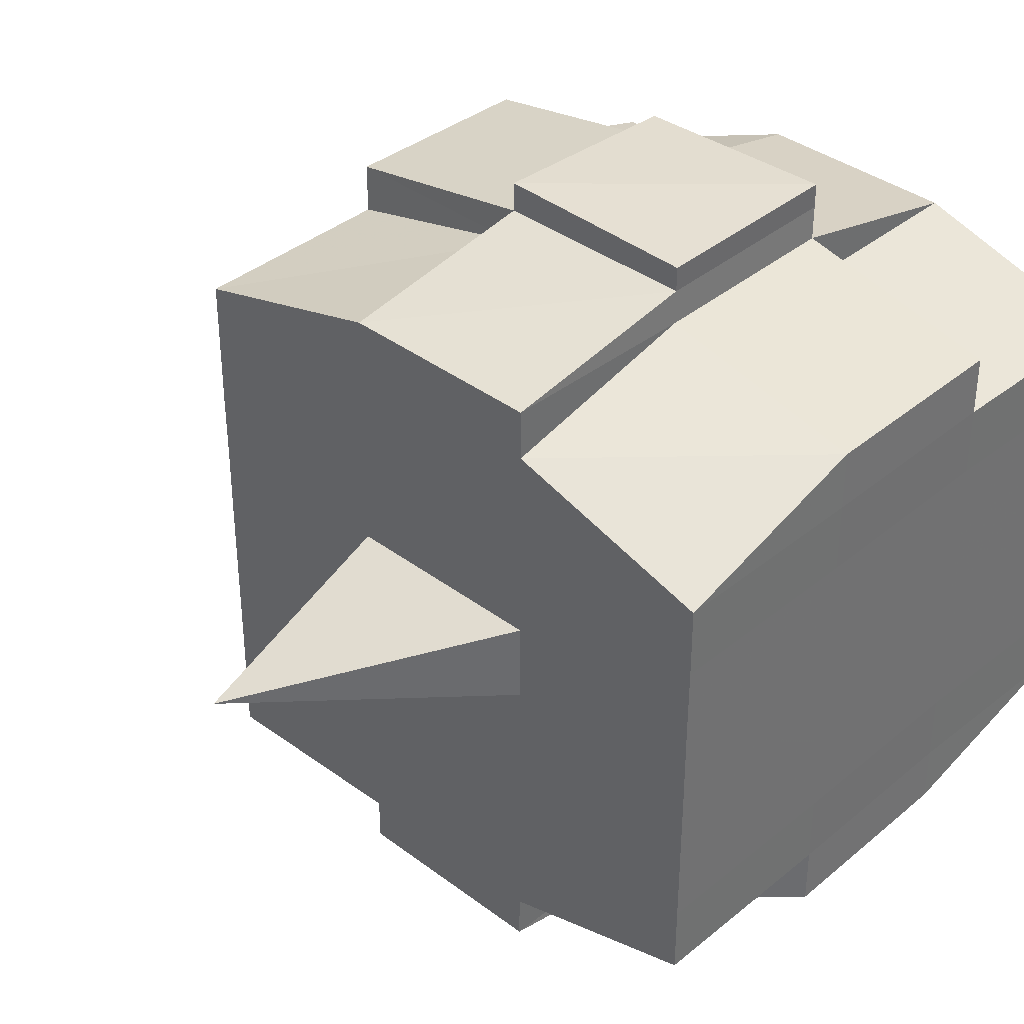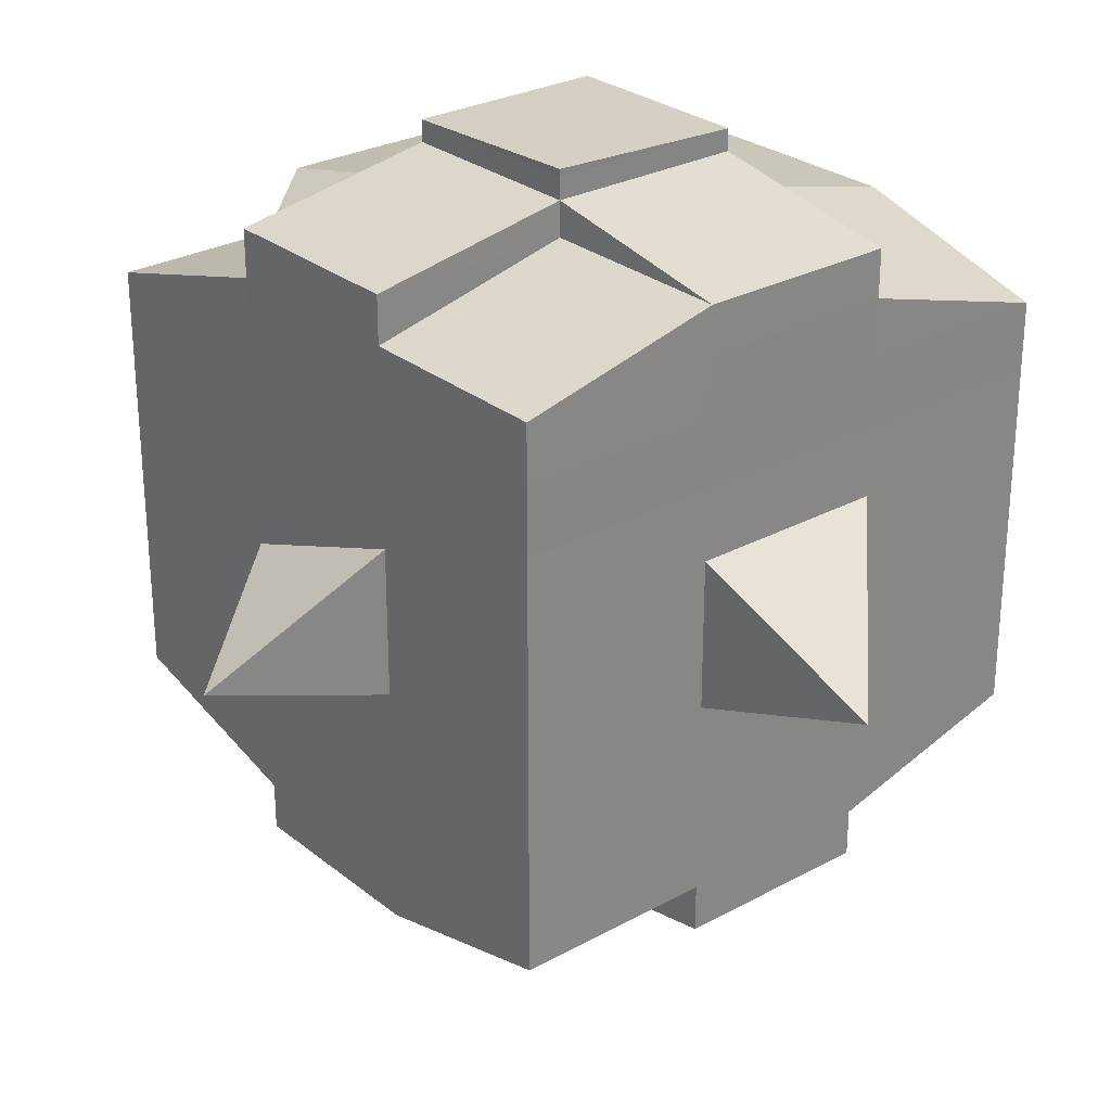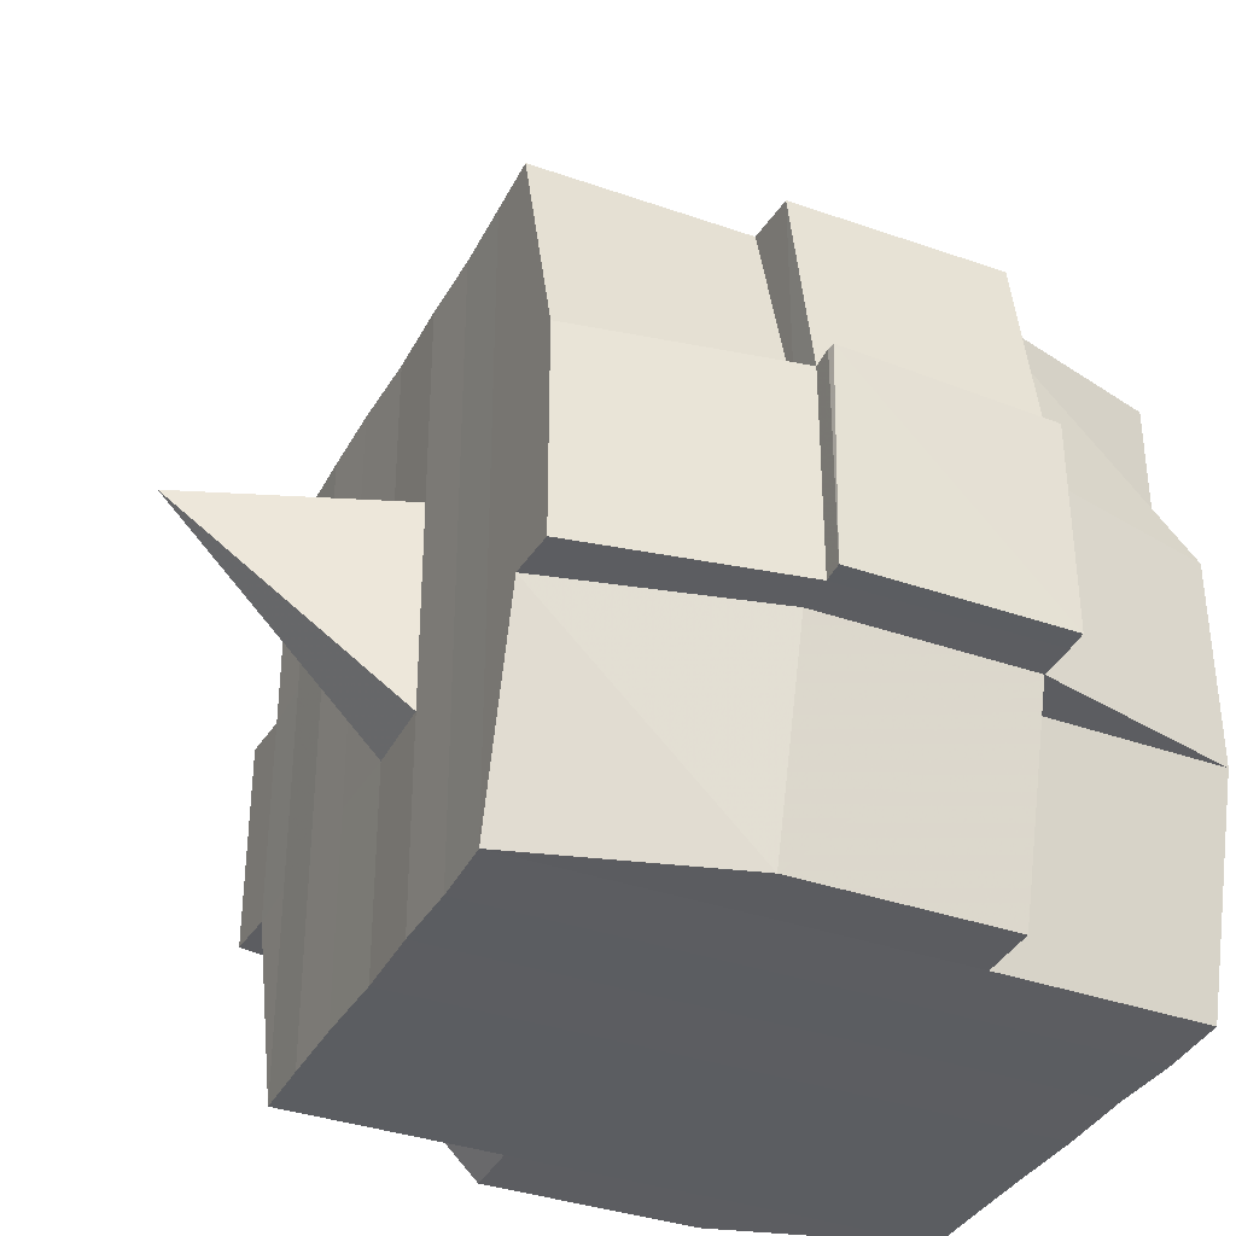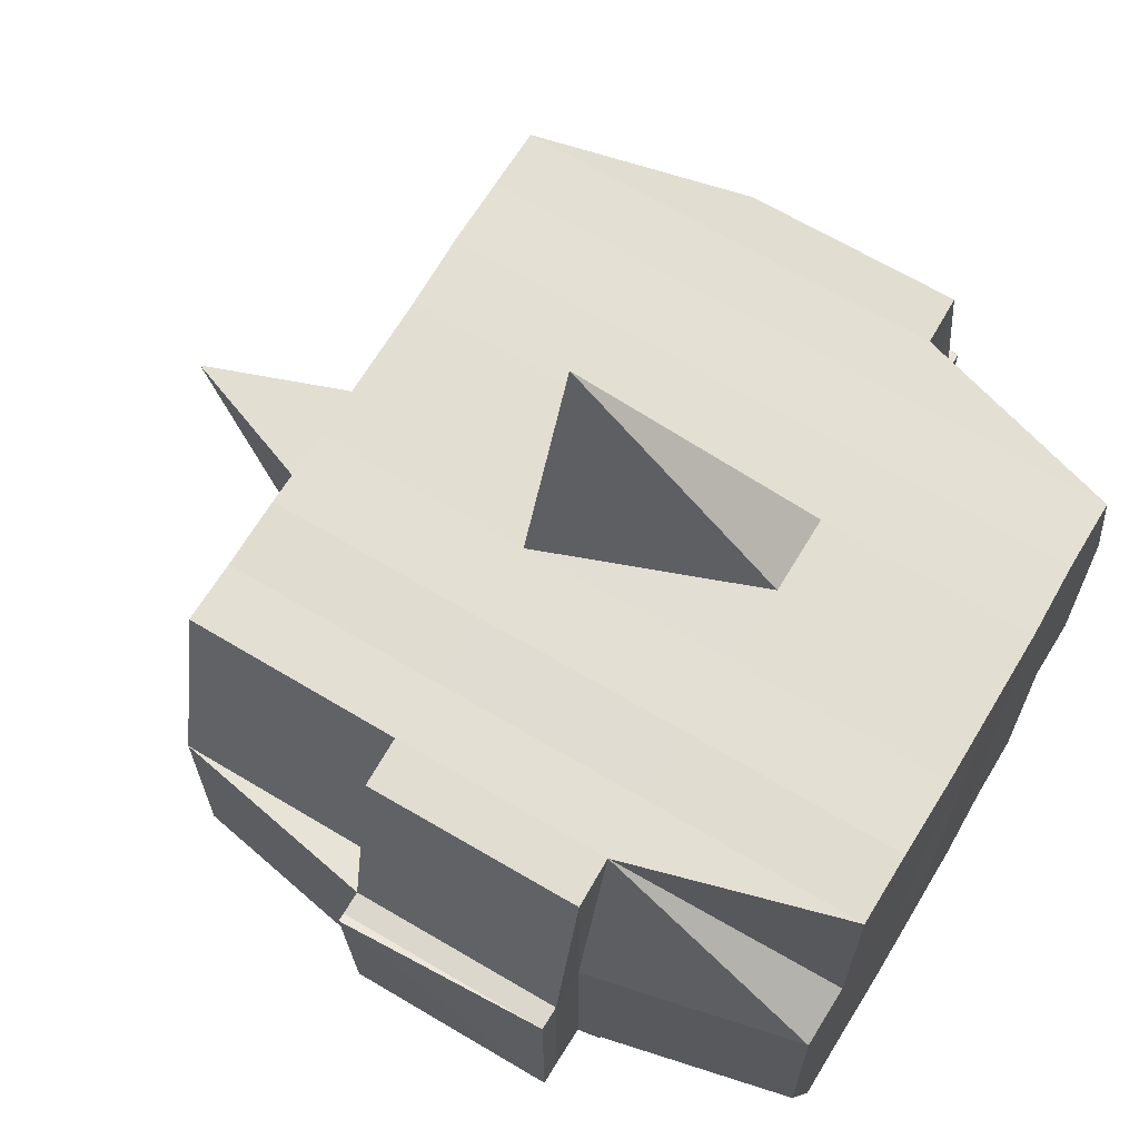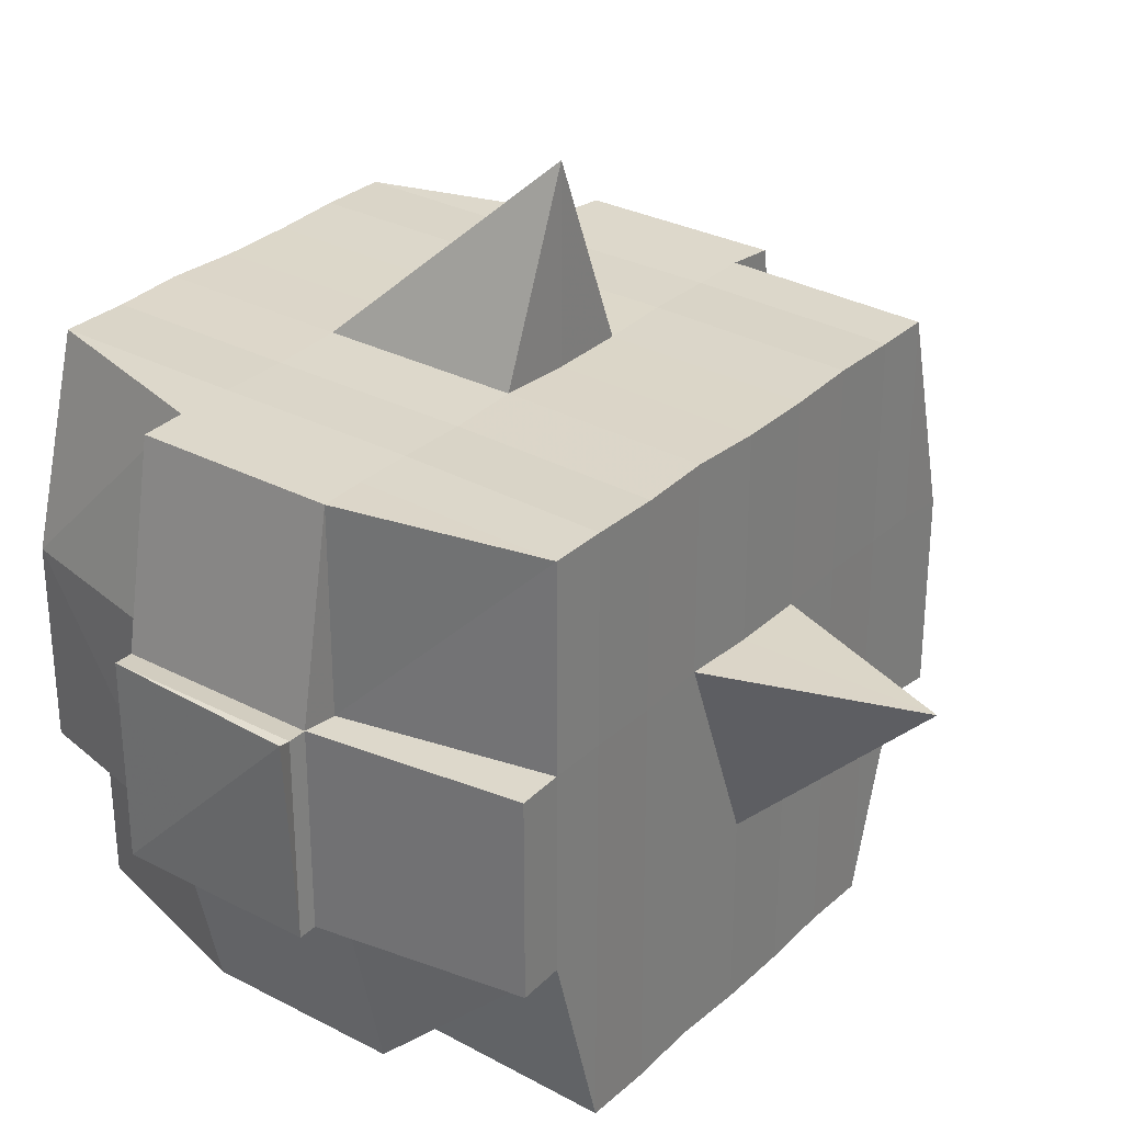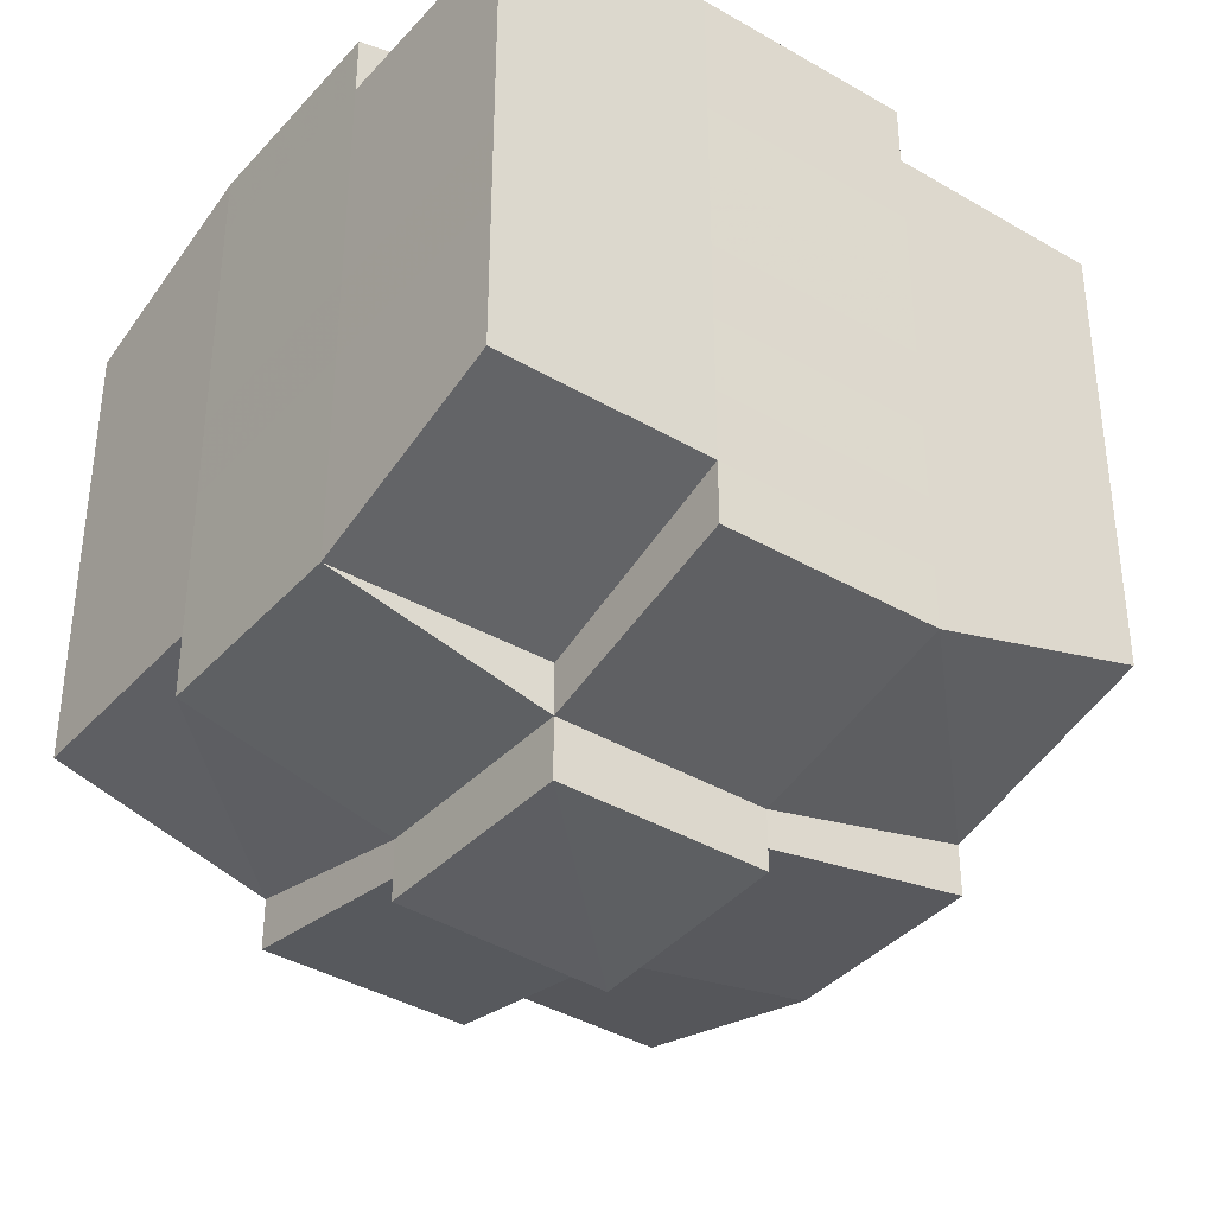
<metadata>
{"format":"obj","ext":"obj","renderer":"f3d","projection":"perspective","resolution":1024,"background":"white","views":[{"elev":37.0,"azim":-46.4,"up":"+Z"},{"elev":27.8,"azim":-130.1,"up":"+Z"},{"elev":-36.0,"azim":-25.1,"up":"+Y"},{"elev":67.2,"azim":30.9,"up":"+Y"},{"elev":30.2,"azim":-142.4,"up":"+Y"},{"elev":-37.9,"azim":53.3,"up":"+Z"}]}
</metadata>
<code>
o 173
v 2216 1880 9.116
v 2216 1880 9.116
v 2216 1880 9.116
v 2216 1880 9.117
v 2216 1880 9.117
v 2216 1880 9.116
v 2216 1880 9.116
v 2216 1880 9.116
v 2216 1880 9.116
v 2216 1880 9.116
v 2216 1880 9.117
v 2216 1880 9.117
v 2216 1880 9.117
v 2216 1880 9.116
v 2216 1880 9.116
v 2216 1880 9.119
v 2216 1880 9.117
v 2216 1880 9.122
v 2216 1880 9.119
v 2216 1880 9.119
v 2216 1880 9.119
v 2216 1880 9.117
v 2216 1880 9.122
v 2216 1880 9.117
v 2216 1880 9.116
v 2216 1880 9.124
v 2216 1880 9.124
v 2216 1880 9.117
v 2216 1880 9.119
v 2216 1880 9.117
v 2216 1880 9.116
v 2216 1880 9.119
v 2216 1880 9.119
v 2216 1880 9.122
v 2216 1880 9.122
v 2216 1880 9.122
v 2216 1880 9.119
v 2216 1880 9.117
v 2216 1880 9.117
v 2216 1880 9.119
v 2216 1880 9.119
v 2216 1880 9.117
v 2216 1880 9.122
v 2216 1880 9.124
v 2216 1880 9.124
v 2216 1880 9.122
v 2216 1880 9.124
v 2216 1880 9.124
v 2216 1880 9.128
v 2216 1880 9.124
v 2216 1880 9.128
v 2216 1880 9.124
v 2216 1880 9.128
v 2216 1880 9.124
v 2216 1880 9.122
v 2216 1880 9.128
v 2216 1880 9.128
v 2216 1880 9.124
v 2216 1880 9.124
v 2216 1880 9.128
v 2216 1880 9.122
v 2216 1880 9.131
v 2216 1880 9.122
v 2216 1880 9.119
v 2216 1880 9.122
v 2216 1880 9.119
v 2216 1880 9.135
v 2216 1880 9.131
v 2216 1880 9.131
v 2216 1880 9.131
v 2216 1880 9.135
v 2216 1880 9.139
v 2216 1880 9.135
v 2216 1880 9.139
v 2216 1880 9.135
v 2216 1880 9.135
v 2216 1880 9.131
v 2216 1880 9.139
v 2216 1880 9.139
v 2216 1880 9.142
v 2216 1880 9.139
v 2216 1880 9.146
v 2216 1880 9.142
v 2216 1880 9.142
v 2216 1880 9.148
v 2216 1880 9.146
v 2216 1880 9.146
v 2216 1880 9.139
v 2216 1880 9.142
v 2216 1880 9.135
v 2216 1880 9.139
v 2216 1880 9.135
v 2216 1880 9.139
v 2216 1880 9.135
v 2216 1880 9.142
v 2216 1880 9.131
v 2216 1880 9.135
v 2216 1880 9.139
v 2216 1880 9.131
v 2216 1880 9.131
v 2216 1880 9.135
v 2216 1880 9.131
v 2216 1880 9.128
v 2216 1880 9.128
v 2216 1880 9.124
v 2216 1880 9.131
v 2216 1880 9.131
v 2216 1880 9.135
v 2216 1880 9.128
v 2216 1880 9.124
v 2216 1880 9.124
v 2216 1880 9.122
v 2216 1880 9.122
v 2216 1880 9.119
v 2216 1880 9.122
v 2216 1880 9.124
v 2216 1880 9.128
v 2216 1880 9.122
v 2216 1880 9.122
v 2216 1880 9.122
v 2216 1880 9.124
v 2216 1880 9.131
v 2216 1880 9.131
v 2216 1880 9.128
v 2216 1880 9.135
v 2216 1880 9.139
v 2216 1880 9.135
v 2216 1880 9.135
v 2216 1880 9.131
v 2216 1880 9.139
v 2216 1880 9.142
v 2216 1880 9.139
v 2216 1880 9.139
v 2216 1880 9.135
v 2216 1880 9.142
v 2216 1880 9.146
v 2216 1880 9.142
v 2216 1880 9.148
v 2216 1880 9.146
v 2216 1880 9.146
v 2216 1880 9.142
v 2216 1880 9.139
v 2216 1880 9.142
v 2216 1880 9.146
v 2216 1880 9.146
v 2216 1880 9.142
v 2216 1880 9.148
v 2216 1880 9.148
v 2216 1880 9.148
v 2216 1880 9.148
v 2216 1880 9.151
v 2216 1880 9.151
v 2216 1880 9.148
v 2216 1880 9.151
v 2216 1880 9.151
v 2216 1880 9.148
v 2216 1880 9.153
v 2216 1880 9.153
v 2216 1880 9.151
v 2216 1880 9.154
v 2216 1880 9.154
v 2216 1880 9.151
v 2216 1880 9.148
v 2216 1880 9.151
v 2216 1880 9.153
v 2216 1880 9.153
v 2216 1880 9.151
v 2216 1880 9.153
v 2216 1880 9.153
v 2216 1880 9.151
v 2216 1880 9.153
v 2216 1880 9.151
v 2216 1880 9.153
v 2216 1880 9.154
v 2216 1880 9.154
v 2216 1880 9.153
v 2216 1880 9.151
v 2216 1880 9.151
v 2216 1880 9.148
v 2216 1880 9.148
v 2216 1880 9.148
v 2216 1880 9.148
v 2216 1880 9.146
v 2216 1880 9.146
v 2216 1880 9.148
v 2216 1880 9.146
v 2216 1880 9.146
v 2216 1880 9.146
v 2216 1880 9.142
v 2216 1880 9.142
v 2216 1880 9.146
v 2216 1880 9.148
v 2216 1880 9.142
v 2216 1880 9.146
v 2216 1880 9.142
v 2216 1880 9.139
v 2216 1880 9.148
v 2216 1880 9.151
v 2216 1880 9.139
v 2216 1880 9.135
v 2216 1880 9.135
v 2216 1880 9.131
v 2216 1880 9.139
v 2216 1880 9.148
v 2216 1880 9.151
v 2216 1880 9.151
v 2216 1880 9.142
v 2216 1880 9.142
v 2216 1880 9.146
v 2216 1880 9.139
v 2216 1880 9.153
v 2216 1880 9.151
v 2216 1880 9.148
v 2216 1880 9.148
v 2216 1880 9.151
v 2216 1880 9.151
v 2216 1880 9.151
v 2216 1880 9.148
v 2216 1880 9.153
v 2216 1880 9.151
v 2216 1880 9.151
v 2216 1880 9.151
v 2216 1880 9.148
v 2216 1880 9.148
v 2216 1880 9.146
v 2216 1880 9.146
v 2216 1880 9.116
v 2216 1880 9.116
v 2216 1880 9.116
v 2216 1880 9.116
v 2216 1880 9.116
v 2216 1880 9.117
v 2216 1880 9.116
v 2216 1880 9.117
v 2216 1880 9.119
v 2216 1880 9.117
v 2216 1880 9.119
v 2216 1880 9.117
v 2216 1880 9.119
v 2216 1880 9.119
v 2216 1880 9.117
v 2216 1880 9.119
v 2216 1880 9.122
v 2216 1880 9.119
v 2216 1880 9.122
v 2216 1880 9.119
v 2216 1880 9.119
v 2216 1880 9.119
v 2216 1880 9.122
v 2216 1880 9.122
v 2216 1880 9.122
v 2216 1880 9.124
v 2216 1880 9.124
v 2216 1880 9.122
v 2216 1880 9.128
v 2216 1880 9.128
v 2216 1880 9.131
v 2216 1880 9.124
v 2216 1880 9.122
v 2216 1880 9.122
v 2216 1880 9.119
v 2216 1880 9.124
v 2216 1880 9.122
v 2216 1880 9.124
v 2216 1880 9.128
v 2216 1880 9.128
v 2216 1880 9.128
v 2216 1880 9.131
v 2216 1880 9.131
v 2216 1880 9.131
v 2216 1880 9.135
v 2216 1880 9.135
v 2216 1880 9.135
v 2216 1880 9.135
v 2216 1880 9.131
v 2216 1880 9.139
v 2216 1880 9.135
v 2216 1880 9.139
v 2216 1880 9.135
v 2216 1880 9.139
v 2216 1880 9.142
v 2216 1880 9.139
v 2216 1880 9.135
v 2216 1880 9.131
v 2216 1880 9.146
v 2216 1880 9.142
v 2216 1880 9.146
v 2216 1880 9.148
v 2216 1880 9.146
v 2216 1880 9.148
v 2216 1880 9.151
v 2216 1880 9.148
v 2216 1880 9.148
v 2216 1880 9.148
v 2216 1880 9.146
v 2216 1880 9.142
v 2216 1880 9.146
v 2216 1880 9.139
v 2216 1880 9.139
v 2216 1880 9.135
v 2216 1880 9.135
v 2216 1880 9.131
v 2216 1880 9.128
v 2216 1880 9.131
v 2216 1880 9.131
v 2216 1880 9.128
v 2216 1880 9.128
v 2216 1880 9.128
v 2216 1880 9.124
v 2216 1880 9.124
v 2216 1880 9.124
v 2216 1880 9.124
v 2216 1880 9.122
v 2216 1880 9.122
v 2216 1880 9.122
v 2216 1880 9.135
v 2216 1880 9.135
v 2216 1880 9.131
v 2216 1880 9.135
v 2216 1880 9.139
v 2216 1880 9.135
v 2216 1880 9.135
v 2216 1880 9.131
v 2216 1880 9.135
v 2216 1880 9.139
v 2216 1880 9.148
v 2216 1880 9.148
v 2216 1880 9.146
v 2216 1880 9.153
v 2216 1880 9.154
v 2216 1880 9.153
v 2216 1880 9.154
v 2216 1880 9.154
v 2216 1880 9.154
v 2216 1880 9.153
v 2216 1880 9.154
v 2216 1880 9.154
v 2216 1880 9.154
v 2216 1880 9.153
v 2216 1880 9.153
v 2216 1880 9.153
v 2216 1880 9.154
v 2216 1880 9.154
v 2216 1880 9.154
v 2216 1880 9.154
v 2216 1880 9.154
f 1 2 3
f 4 5 2
f 6 4 7
f 8 9 3
f 10 11 1
f 12 13 9
f 14 12 15
f 11 16 17
f 16 18 19
f 20 19 17
f 19 21 22
f 19 23 21
f 24 22 25
f 26 27 23
f 28 29 24
f 28 30 31
f 29 32 30
f 33 34 29
f 29 35 20
f 35 36 32
f 37 29 38
f 39 40 38
f 40 41 42
f 43 35 29
f 43 44 35
f 44 45 35
f 35 45 46
f 45 47 36
f 48 49 45
f 50 44 43
f 50 51 44
f 52 50 43
f 51 53 54
f 55 52 43
f 56 51 50
f 52 56 50
f 57 56 52
f 58 52 55
f 59 60 52
f 61 59 55
f 60 62 56
f 55 63 64
f 65 55 66
f 66 55 37
f 62 67 68
f 69 68 56
f 56 68 51
f 70 71 69
f 67 72 73
f 71 74 75
f 75 76 77
f 78 79 76
f 72 80 81
f 80 82 83
f 84 83 81
f 82 85 86
f 87 86 83
f 81 83 88
f 83 86 89
f 83 89 88
f 81 88 90
f 88 89 91
f 90 88 92
f 88 93 94
f 89 95 93
f 90 94 96
f 97 98 90
f 99 96 53
f 100 97 99
f 101 90 99
f 99 90 102
f 68 99 51
f 51 99 103
f 103 104 45
f 45 104 105
f 102 106 104
f 49 107 104
f 107 108 106
f 104 109 105
f 104 106 109
f 105 109 110
f 111 110 112
f 112 113 114
f 115 116 113
f 109 117 116
f 118 119 114
f 120 121 119
f 122 123 117
f 109 122 124
f 106 122 109
f 106 125 122
f 92 125 106
f 108 126 125
f 125 127 122
f 127 128 123
f 122 127 129
f 125 130 127
f 91 130 125
f 126 131 130
f 130 132 127
f 132 133 128
f 127 132 134
f 130 135 132
f 131 136 135
f 137 135 130
f 136 138 139
f 140 139 135
f 135 141 132
f 135 139 141
f 132 141 142
f 141 143 133
f 139 144 141
f 144 145 143
f 141 144 146
f 144 147 145
f 139 148 144
f 148 149 144
f 150 148 139
f 148 151 149
f 150 151 148
f 151 152 147
f 153 154 150
f 154 155 156
f 157 158 152
f 151 157 159
f 160 161 158
f 162 151 163
f 164 165 151
f 165 160 166
f 167 168 162
f 168 169 170
f 166 171 172
f 173 174 171
f 174 175 176
f 177 173 172
f 172 176 178
f 172 178 179
f 180 177 181
f 159 172 181
f 181 172 182
f 183 180 184
f 185 181 184
f 181 182 186
f 184 181 186
f 186 182 187
f 184 188 189
f 186 187 190
f 187 182 191
f 182 192 191
f 191 192 87
f 187 191 193
f 190 187 193
f 193 191 84
f 191 194 195
f 193 195 196
f 192 197 194
f 192 198 197
f 190 193 199
f 199 193 78
f 199 196 200
f 201 200 202
f 203 190 199
f 204 205 192
f 205 206 192
f 207 190 203
f 208 209 190
f 210 208 203
f 206 211 212
f 213 212 214
f 215 211 216
f 217 216 218
f 219 211 198
f 220 219 221
f 221 222 223
f 213 224 86
f 86 224 225
f 224 150 225
f 86 225 89
f 89 225 137
f 225 156 226
f 225 226 95
f 227 228 229
f 228 230 231
f 227 232 233
f 234 235 236
f 235 237 238
f 239 240 241
f 242 243 240
f 244 245 239
f 246 247 241
f 248 249 247
f 250 251 246
f 252 253 249
f 254 252 251
f 255 256 253
f 257 202 256
f 252 255 58
f 255 257 57
f 258 252 254
f 259 258 254
f 259 260 261
f 262 258 263
f 264 265 258
f 258 266 252
f 266 255 252
f 267 266 258
f 265 268 266
f 266 269 255
f 269 257 255
f 270 269 266
f 268 271 269
f 269 272 257
f 271 210 272
f 273 272 269
f 272 274 275
f 203 276 274
f 272 203 277
f 278 203 272
f 279 280 273
f 280 281 278
f 280 282 283
f 281 189 282
f 279 283 284
f 281 184 207
f 285 184 281
f 286 285 281
f 286 281 280
f 287 285 286
f 287 288 289
f 290 291 288
f 292 291 293
f 294 293 295
f 296 297 286
f 298 286 280
f 146 286 298
f 299 296 298
f 298 280 279
f 300 298 279
f 142 298 300
f 301 299 300
f 300 279 302
f 302 279 270
f 302 284 303
f 304 300 302
f 134 300 304
f 305 301 304
f 304 302 306
f 306 303 27
f 306 302 267
f 307 304 306
f 129 304 307
f 308 305 307
f 307 306 26
f 26 306 309
f 310 307 26
f 311 308 310
f 124 307 310
f 312 310 313
f 310 26 314
f 314 26 259
f 315 310 314
f 314 259 19
f 315 314 19
f 316 317 318
f 319 320 317
f 321 322 323
f 324 325 322
f 326 327 328
f 329 330 331
f 330 332 333
f 334 333 335
f 336 332 337
f 338 337 339
f 340 336 341
f 342 343 344
f 344 345 346

</code>
